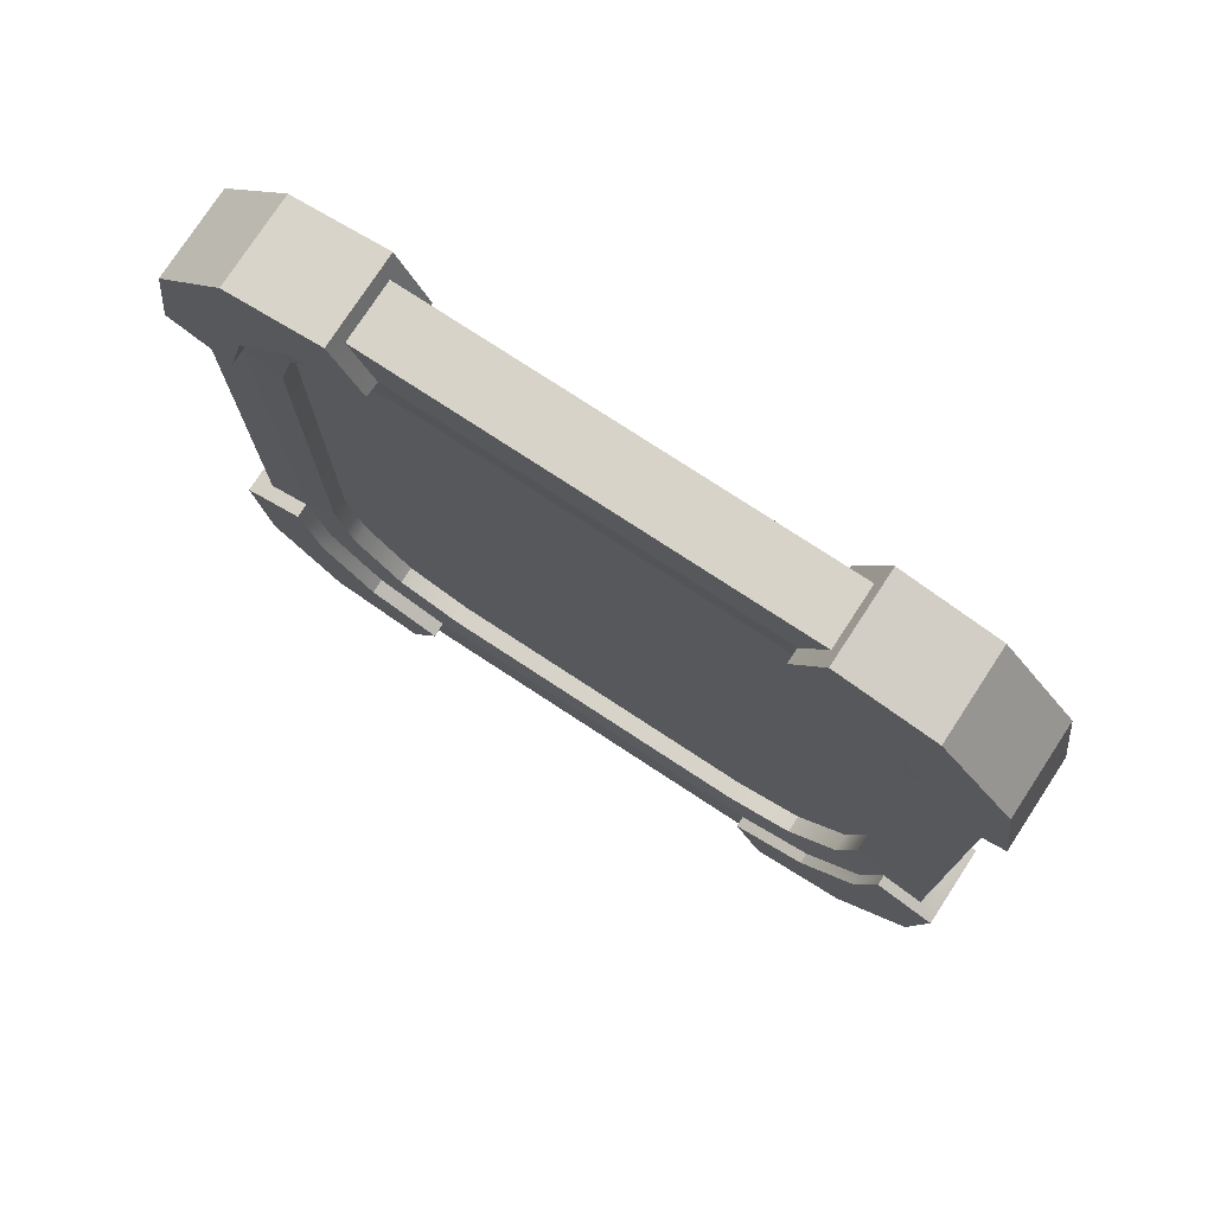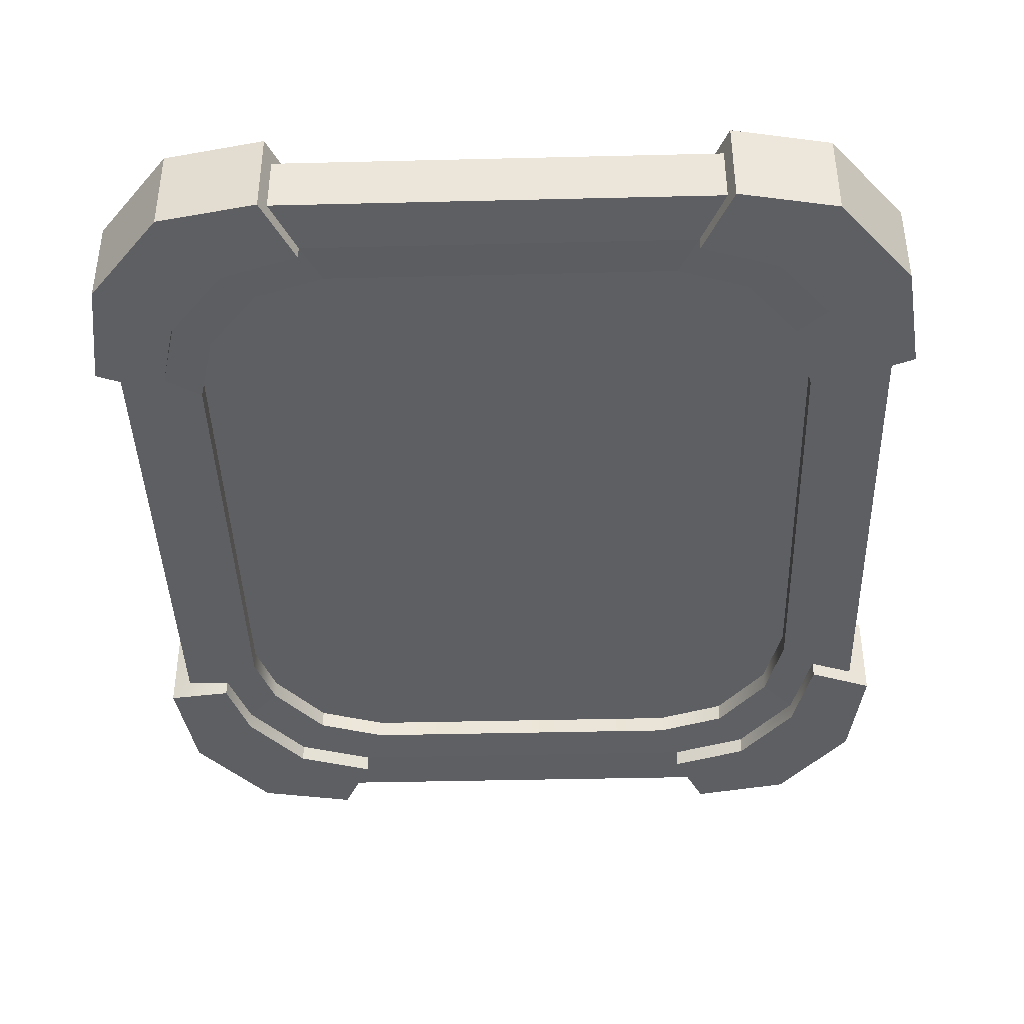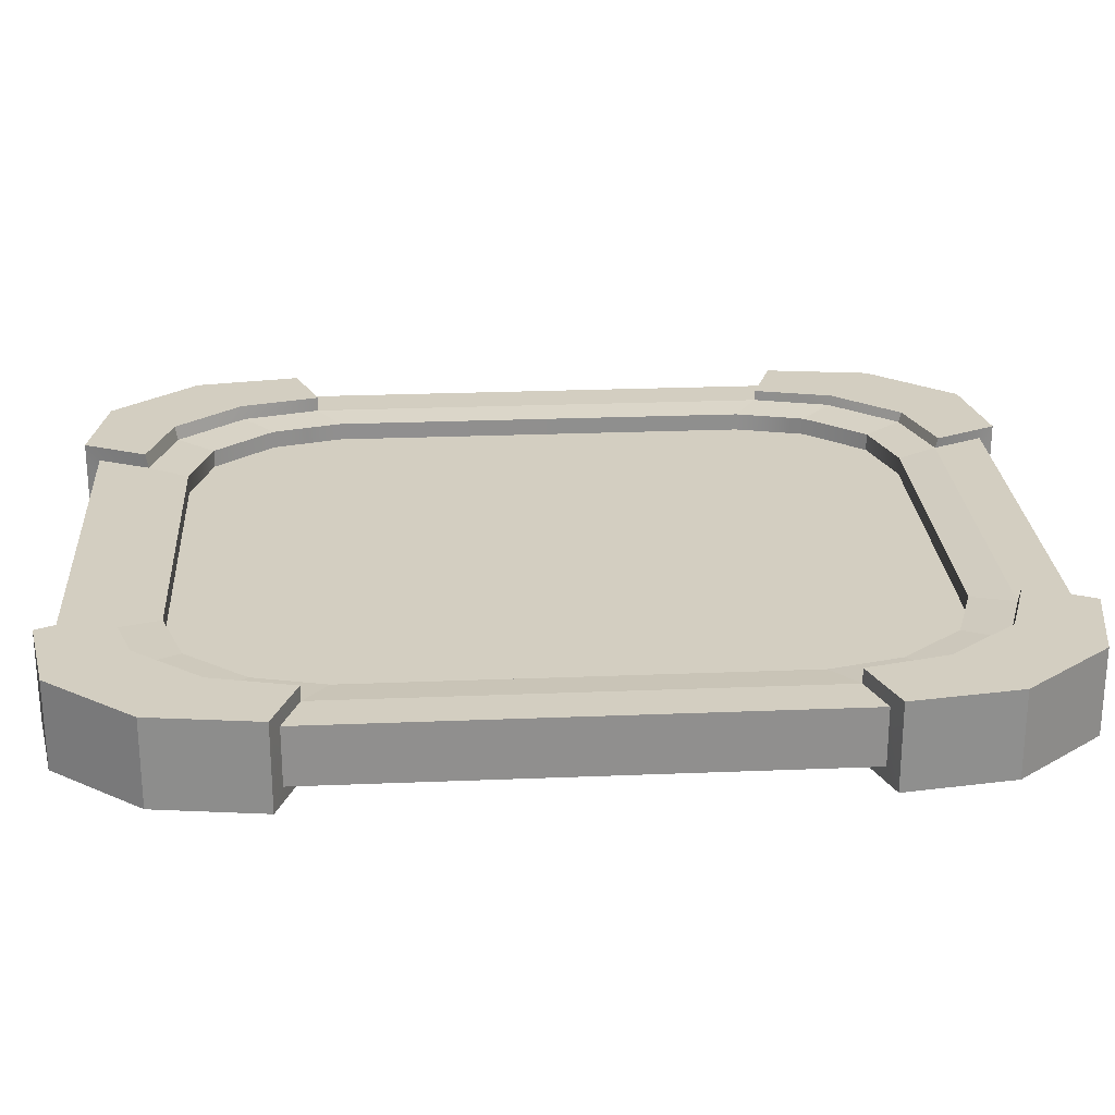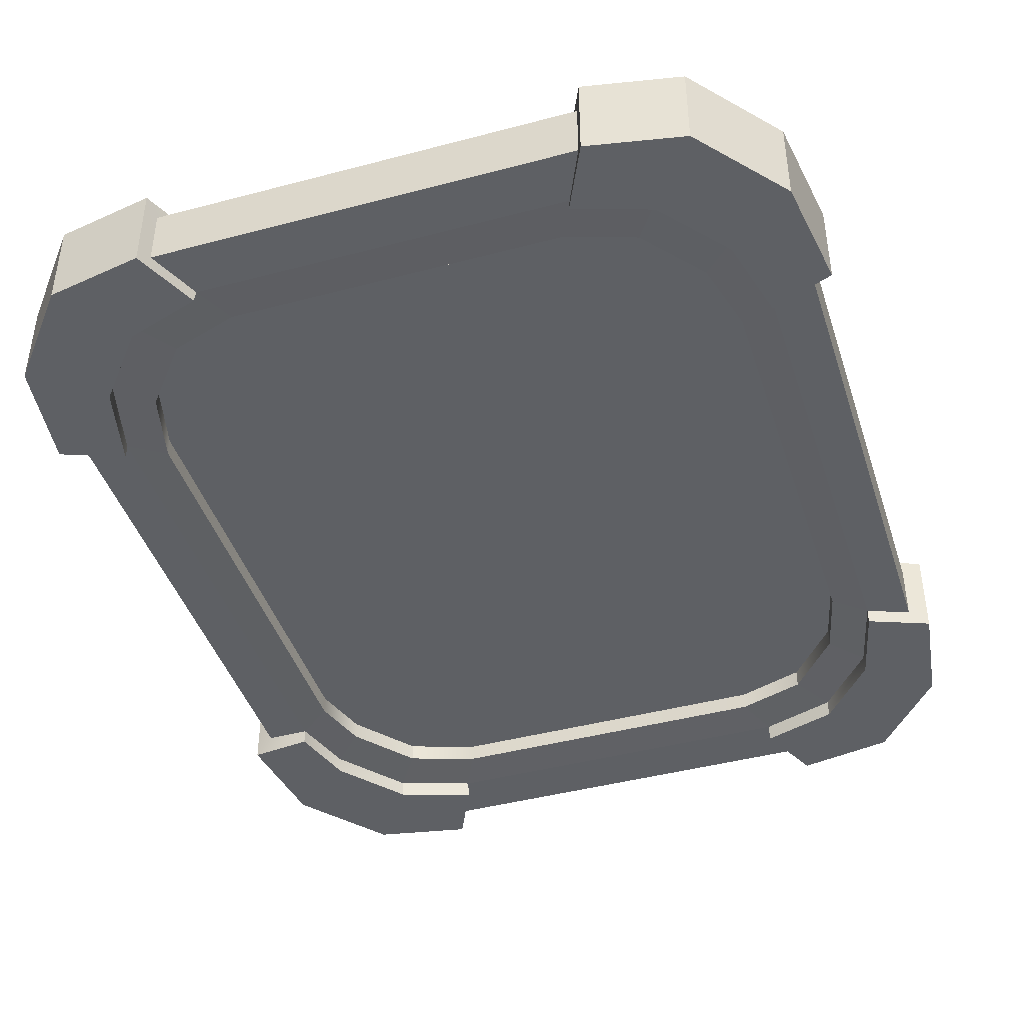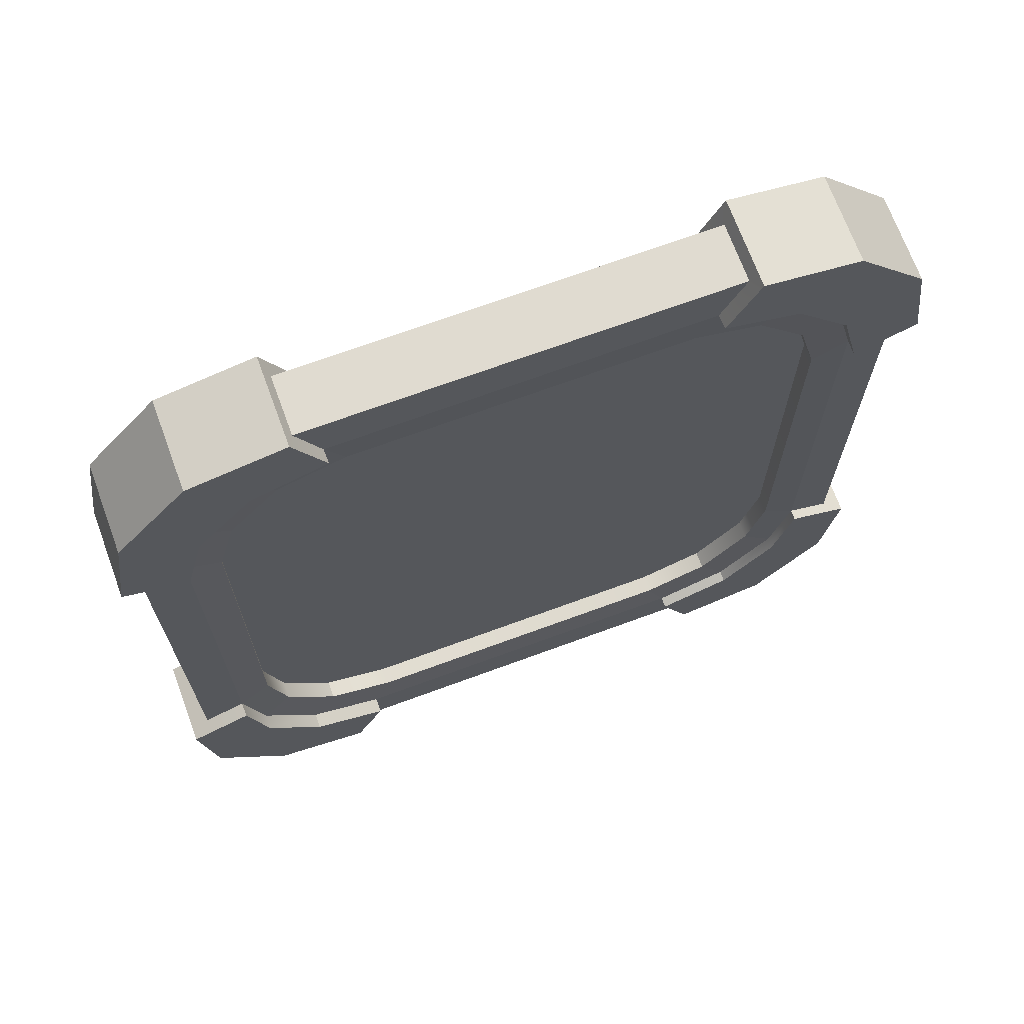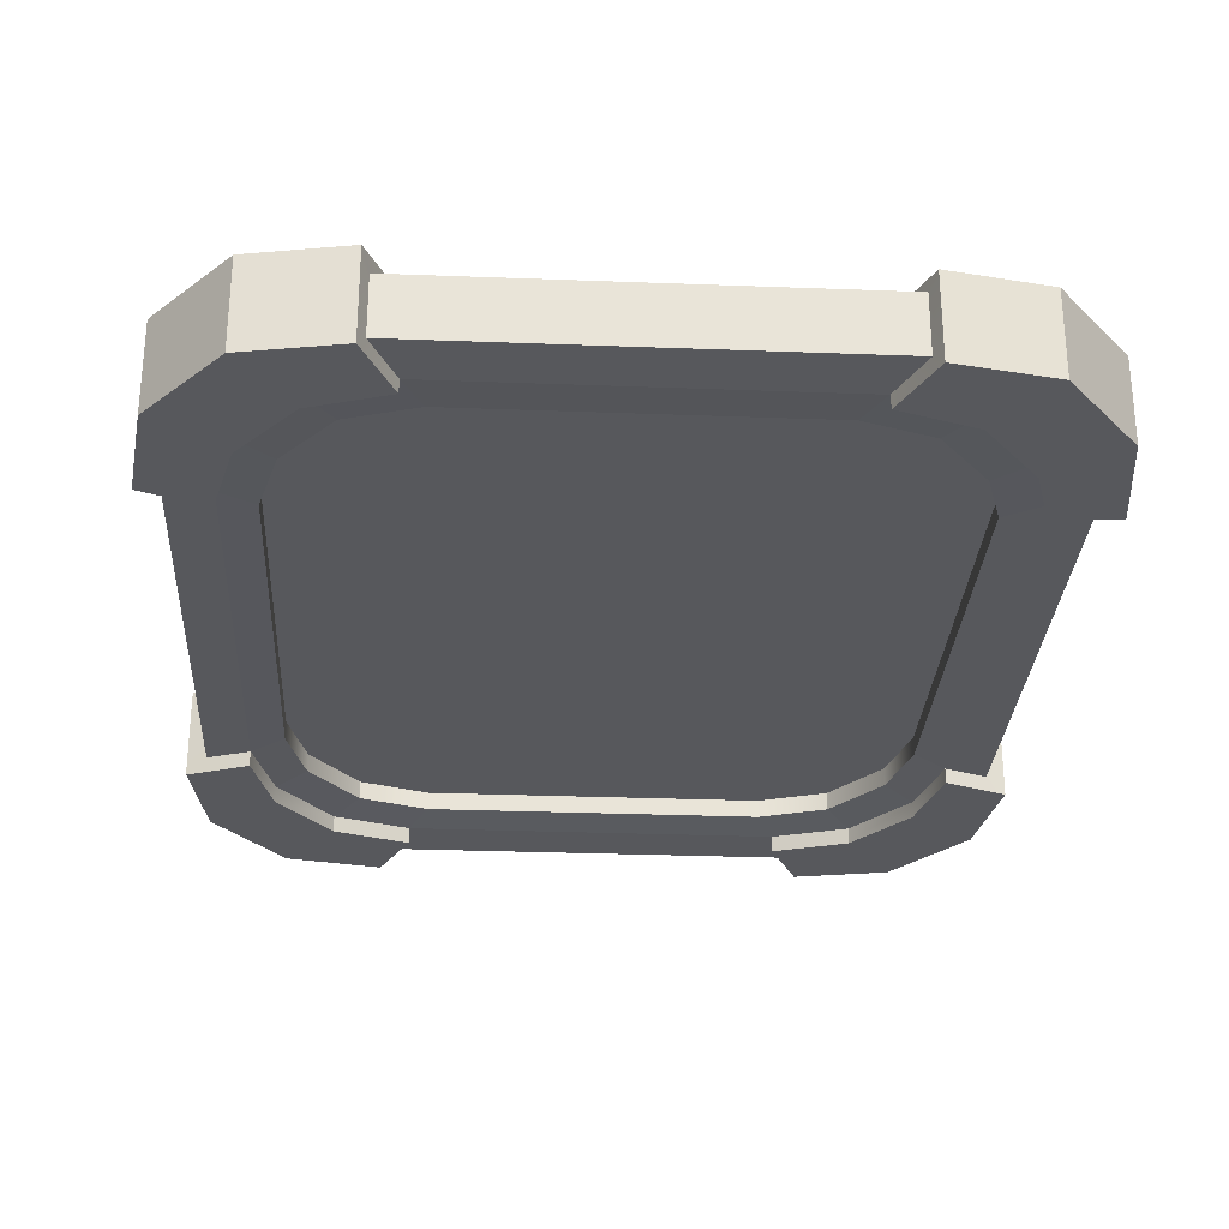
<metadata>
{"format":"obj","ext":"obj","renderer":"f3d","projection":"perspective","resolution":1024,"background":"white","views":[{"elev":77.0,"azim":-146.8,"up":"+Z"},{"elev":-40.9,"azim":1.7,"up":"+Y"},{"elev":25.0,"azim":86.2,"up":"+Y"},{"elev":-43.1,"azim":17.5,"up":"+Y"},{"elev":70.1,"azim":159.8,"up":"+Z"},{"elev":-28.6,"azim":176.7,"up":"+Y"}]}
</metadata>
<code>
g default
v -20.36 -1.56 13.8
v -11.24 -1.56 25
v -20.36 1.56 13.8
v -11.24 1.56 25
v 20.36 -1.56 13.8
v 11.24 -1.56 25
v 20.36 1.56 13.8
v 11.24 1.56 25
v -20.36 1.56 -13.8
v -11.24 1.56 -25
v -20.36 -1.56 -13.8
v -11.24 -1.56 -25
v 11.24 1.56 -25
v 20.36 1.56 -13.8
v 20.36 -1.56 -13.8
v 11.24 -1.56 -25
v 14 1.56 -20.82
v 16.96 1.56 -17.19
v 9.959 1.56 -22.15
v -9.959 1.56 -22.15
v -14 1.56 -20.82
v -16.96 1.56 -17.19
v -18.04 1.56 -12.94
v -18.04 1.56 12.94
v -16.96 1.56 17.19
v -14 1.56 20.82
v -9.959 1.56 22.15
v 9.959 1.56 22.15
v 14 1.56 20.82
v 16.96 1.56 17.19
v 18.04 1.56 12.94
v 18.04 1.56 -12.94
v 18.04 -1.56 -12.94
v 18.04 -1.56 12.94
v 16.96 -1.56 17.19
v 14 -1.56 20.82
v 9.959 -1.56 22.15
v -9.959 -1.56 22.15
v -14 -1.56 20.82
v -16.96 -1.56 17.19
v -18.04 -1.56 12.94
v -18.04 -1.56 -13.8
v -16.96 -1.56 -17.19
v -14 -1.56 -20.82
v -9.959 -1.56 -22.15
v 9.959 -1.56 -22.15
v 14 -1.56 -20.82
v 16.96 -1.56 -17.19
v -21.39 -2.367 14.22
v -20.57 -2.367 20.09
v -20.57 2.367 20.09
v -21.39 2.367 14.22
v -16.71 -2.367 24.83
v -16.71 2.367 24.83
v -11.57 -2.367 25.79
v -11.57 2.367 25.79
v -16.96 2.367 17.36
v -18.04 2.367 12.94
v -14 2.367 20.98
v -9.959 2.367 22.31
v -14 -2.367 20.98
v -9.959 -2.367 22.31
v -16.96 -2.367 17.36
v -18.04 -2.367 12.94
v 11.57 -2.367 25.79
v 16.71 -2.367 24.83
v 16.71 2.367 24.83
v 11.57 2.367 25.79
v 20.57 -2.367 20.09
v 20.57 2.367 20.09
v 21.39 -2.367 14.22
v 21.39 2.367 14.22
v 14 2.367 20.98
v 9.959 2.367 22.31
v 16.96 2.367 17.36
v 18.04 2.367 12.94
v 16.96 -2.367 17.36
v 18.04 -2.367 12.94
v 14 -2.367 20.98
v 9.959 -2.367 22.31
v -21.39 2.135 -14.22
v -20.57 2.135 -20.09
v -20.57 -2.367 -20.09
v -21.39 -2.367 -14.22
v -16.71 2.135 -24.83
v -16.71 -2.367 -24.83
v -11.57 2.135 -25.79
v -11.57 -2.367 -25.79
v -14 2.135 -20.98
v -9.959 2.135 -22.31
v -16.96 2.135 -17.36
v -18.04 2.135 -12.94
v -16.96 -2.367 -17.36
v -18.04 -2.367 -13.8
v -14 -2.367 -20.98
v -9.959 -2.367 -22.31
v 11.57 2.367 -25.79
v 16.71 2.367 -24.83
v 16.71 -2.367 -24.83
v 11.57 -2.367 -25.79
v 20.57 2.367 -20.09
v 20.57 -2.367 -20.09
v 21.39 2.367 -14.22
v 21.39 -2.367 -14.22
v 14 2.367 -20.98
v 16.96 2.367 -17.36
v 9.959 2.367 -22.31
v 18.04 2.367 -12.94
v 14 -2.367 -20.98
v 9.959 -2.367 -22.31
v 16.96 -2.367 -17.36
v 18.04 -2.367 -12.94
v 12.58 1.403 -18.72
v 15.24 1.403 -15.45
v 8.953 1.403 -19.91
v -8.953 1.403 -19.91
v -12.58 1.403 -18.72
v -15.24 1.403 -15.45
v -16.22 1.403 -11.63
v -16.22 1.403 11.63
v -15.24 1.403 15.45
v -12.58 1.403 18.72
v -8.953 1.403 19.91
v 8.953 1.403 19.91
v 12.58 1.403 18.72
v 15.24 1.403 15.45
v 16.22 1.403 11.63
v 16.22 1.403 -11.63
v 16.22 -1.403 -11.63
v 16.22 -1.403 11.63
v 15.24 -1.403 15.45
v 12.58 -1.403 18.72
v 8.953 -1.403 19.91
v -8.953 -1.403 19.91
v -12.58 -1.403 18.72
v -15.24 -1.403 15.45
v -16.22 -1.403 11.63
v -16.22 -1.403 -12.41
v -15.24 -1.403 -15.45
v -12.58 -1.403 -18.72
v -8.953 -1.403 -19.91
v 8.953 -1.403 -19.91
v 12.58 -1.403 -18.72
v 15.24 -1.403 -15.45
v 12.58 0.4383 -18.72
v 15.24 0.4383 -15.45
v 8.953 0.4383 -19.91
v -8.953 0.4383 -19.91
v -12.58 0.4383 -18.72
v -15.24 0.4383 -15.45
v -16.22 0.4383 -11.63
v -16.22 0.4383 11.63
v -15.24 0.4383 15.45
v -12.58 0.4383 18.72
v -8.953 0.4383 19.91
v 8.953 0.4383 19.91
v 12.58 0.4383 18.72
v 15.24 0.4383 15.45
v 16.22 0.4383 11.63
v 16.22 0.4383 -11.63
v 16.22 -0.4383 -11.63
v 16.22 -0.4383 11.63
v 15.24 -0.4383 15.45
v 12.58 -0.4383 18.72
v 8.953 -0.4383 19.91
v -8.953 -0.4383 19.91
v -12.58 -0.4383 18.72
v -15.24 -0.4383 15.45
v -16.22 -0.4383 11.63
v -16.22 -0.4383 -12.41
v -15.24 -0.4383 -15.45
v -12.58 -0.4383 -18.72
v -8.953 -0.4383 -19.91
v 8.953 -0.4383 -19.91
v 12.58 -0.4383 -18.72
v 15.24 -0.4383 -15.45
g pCube1
f 4 2 6 8
f 12 10 13 16
f 7 5 15 14
f 9 11 1 3
f 49 50 51 52
f 50 53 54 51
f 53 55 56 54
f 65 66 67 68
f 66 69 70 67
f 69 71 72 70
f 81 82 83 84
f 82 85 86 83
f 85 87 88 86
f 97 98 99 100
f 98 101 102 99
f 101 103 104 102
f 146 145 147 148 149 150 151 152 153 154 155 156 157 158 159 160
f 161 162 163 164 165 166 167 168 169 170 171 172 173 174 175 176
f 101 98 105 106
f 98 97 107 105
f 13 10 20 19
f 87 85 89 90
f 85 82 91 89
f 82 81 92 91
f 9 3 24 23
f 52 51 57 58
f 51 54 59 57
f 54 56 60 59
f 4 8 28 27
f 68 67 73 74
f 67 70 75 73
f 70 72 76 75
f 7 14 32 31
f 103 101 106 108
f 15 5 34 33
f 71 69 77 78
f 69 66 79 77
f 66 65 80 79
f 6 2 38 37
f 55 53 61 62
f 53 50 63 61
f 50 49 64 63
f 1 11 42 41
f 84 83 93 94
f 83 86 95 93
f 86 88 96 95
f 12 16 46 45
f 100 99 109 110
f 99 102 111 109
f 102 104 112 111
f 3 1 49 52
f 2 4 56 55
f 25 24 58 57
f 24 3 52 58
f 26 25 57 59
f 4 27 60 56
f 27 26 59 60
f 39 38 62 61
f 38 2 55 62
f 40 39 61 63
f 1 41 64 49
f 41 40 63 64
f 8 6 65 68
f 5 7 72 71
f 29 28 74 73
f 28 8 68 74
f 30 29 73 75
f 7 31 76 72
f 31 30 75 76
f 35 34 78 77
f 34 5 71 78
f 36 35 77 79
f 6 37 80 65
f 37 36 79 80
f 11 9 81 84
f 10 12 88 87
f 21 20 90 89
f 20 10 87 90
f 22 21 89 91
f 9 23 92 81
f 23 22 91 92
f 43 42 94 93
f 42 11 84 94
f 44 43 93 95
f 12 45 96 88
f 45 44 95 96
f 16 13 97 100
f 14 15 104 103
f 17 18 106 105
f 13 19 107 97
f 19 17 105 107
f 18 32 108 106
f 32 14 103 108
f 47 46 110 109
f 46 16 100 110
f 48 47 109 111
f 15 33 112 104
f 33 48 111 112
f 18 17 113 114
f 17 19 115 113
f 19 20 116 115
f 20 21 117 116
f 21 22 118 117
f 22 23 119 118
f 23 24 120 119
f 24 25 121 120
f 25 26 122 121
f 26 27 123 122
f 27 28 124 123
f 28 29 125 124
f 29 30 126 125
f 30 31 127 126
f 31 32 128 127
f 32 18 114 128
f 33 34 130 129
f 34 35 131 130
f 35 36 132 131
f 36 37 133 132
f 37 38 134 133
f 38 39 135 134
f 39 40 136 135
f 40 41 137 136
f 41 42 138 137
f 42 43 139 138
f 43 44 140 139
f 44 45 141 140
f 45 46 142 141
f 46 47 143 142
f 47 48 144 143
f 48 33 129 144
f 114 113 145 146
f 113 115 147 145
f 115 116 148 147
f 116 117 149 148
f 117 118 150 149
f 118 119 151 150
f 119 120 152 151
f 120 121 153 152
f 121 122 154 153
f 122 123 155 154
f 123 124 156 155
f 124 125 157 156
f 125 126 158 157
f 126 127 159 158
f 127 128 160 159
f 128 114 146 160
f 129 130 162 161
f 130 131 163 162
f 131 132 164 163
f 132 133 165 164
f 133 134 166 165
f 134 135 167 166
f 135 136 168 167
f 136 137 169 168
f 137 138 170 169
f 138 139 171 170
f 139 140 172 171
f 140 141 173 172
f 141 142 174 173
f 142 143 175 174
f 143 144 176 175
f 144 129 161 176

</code>
